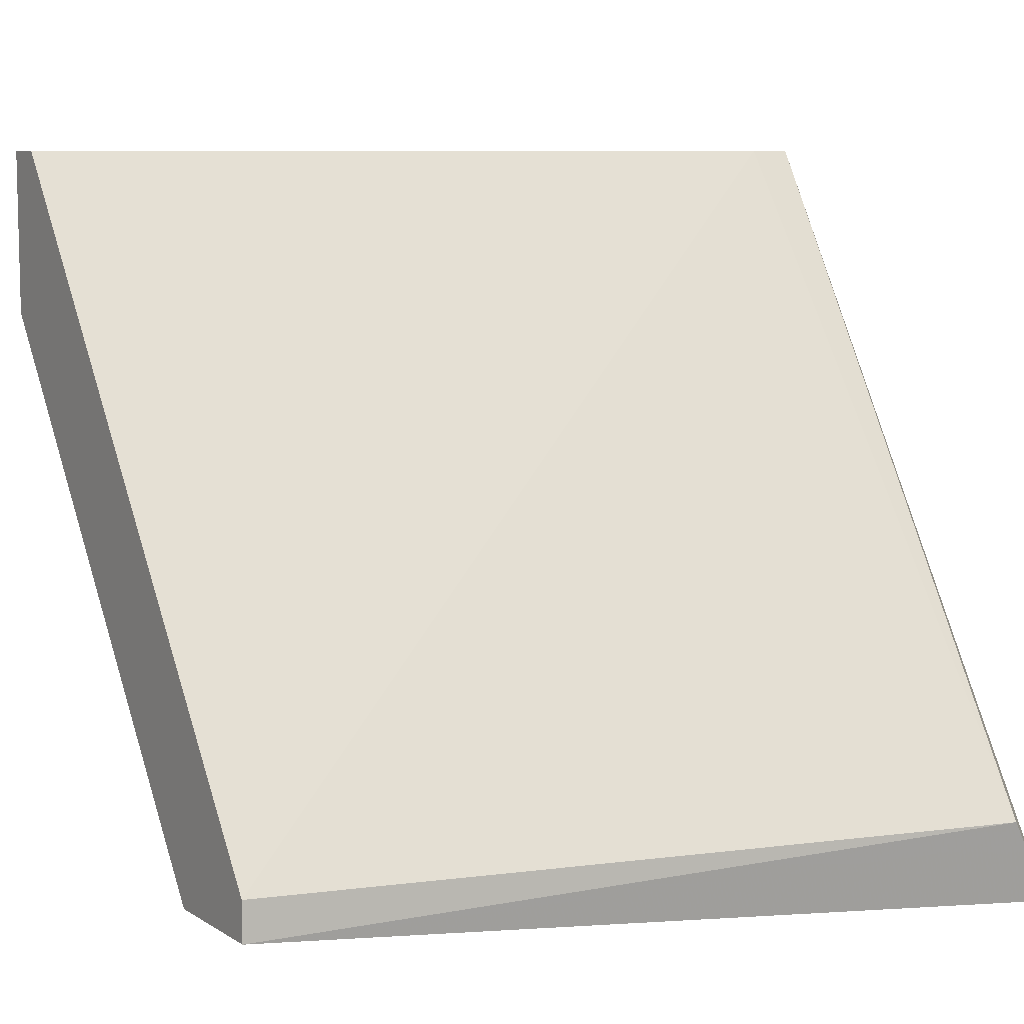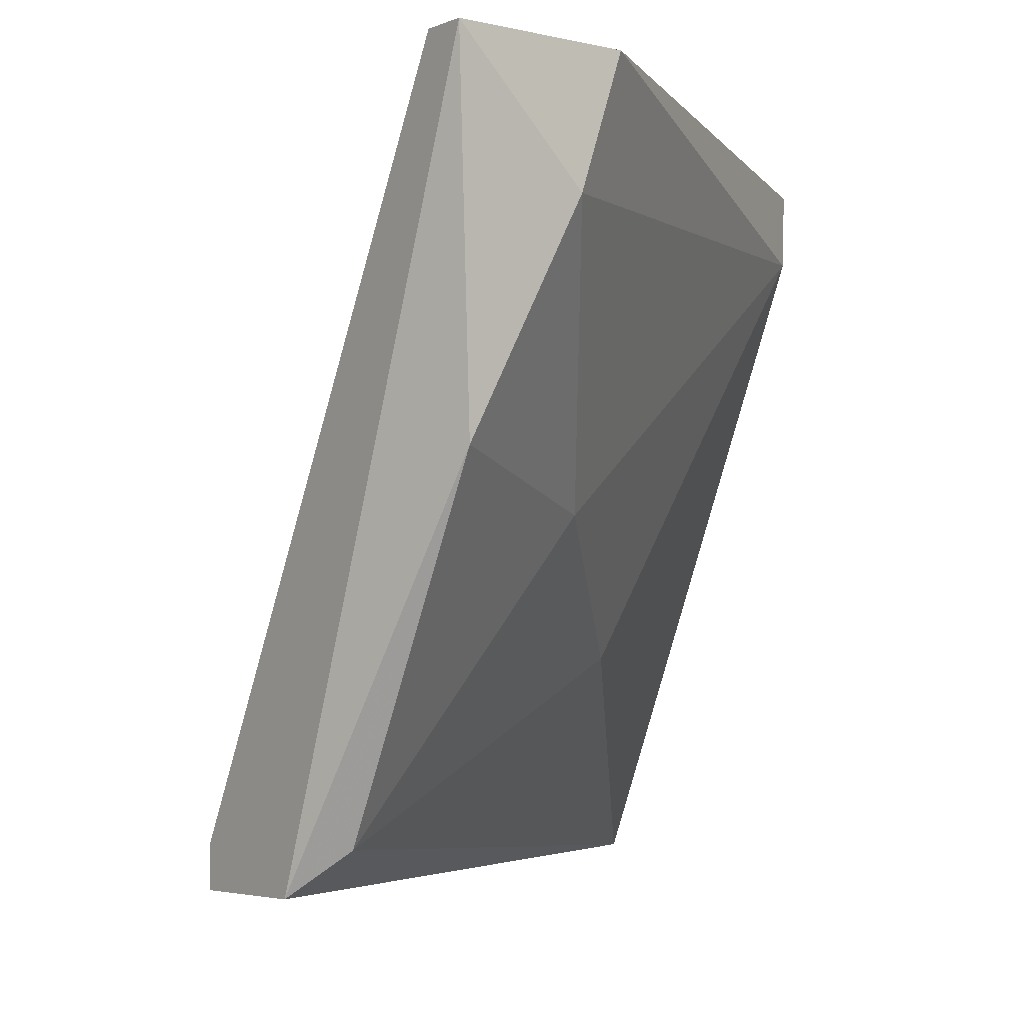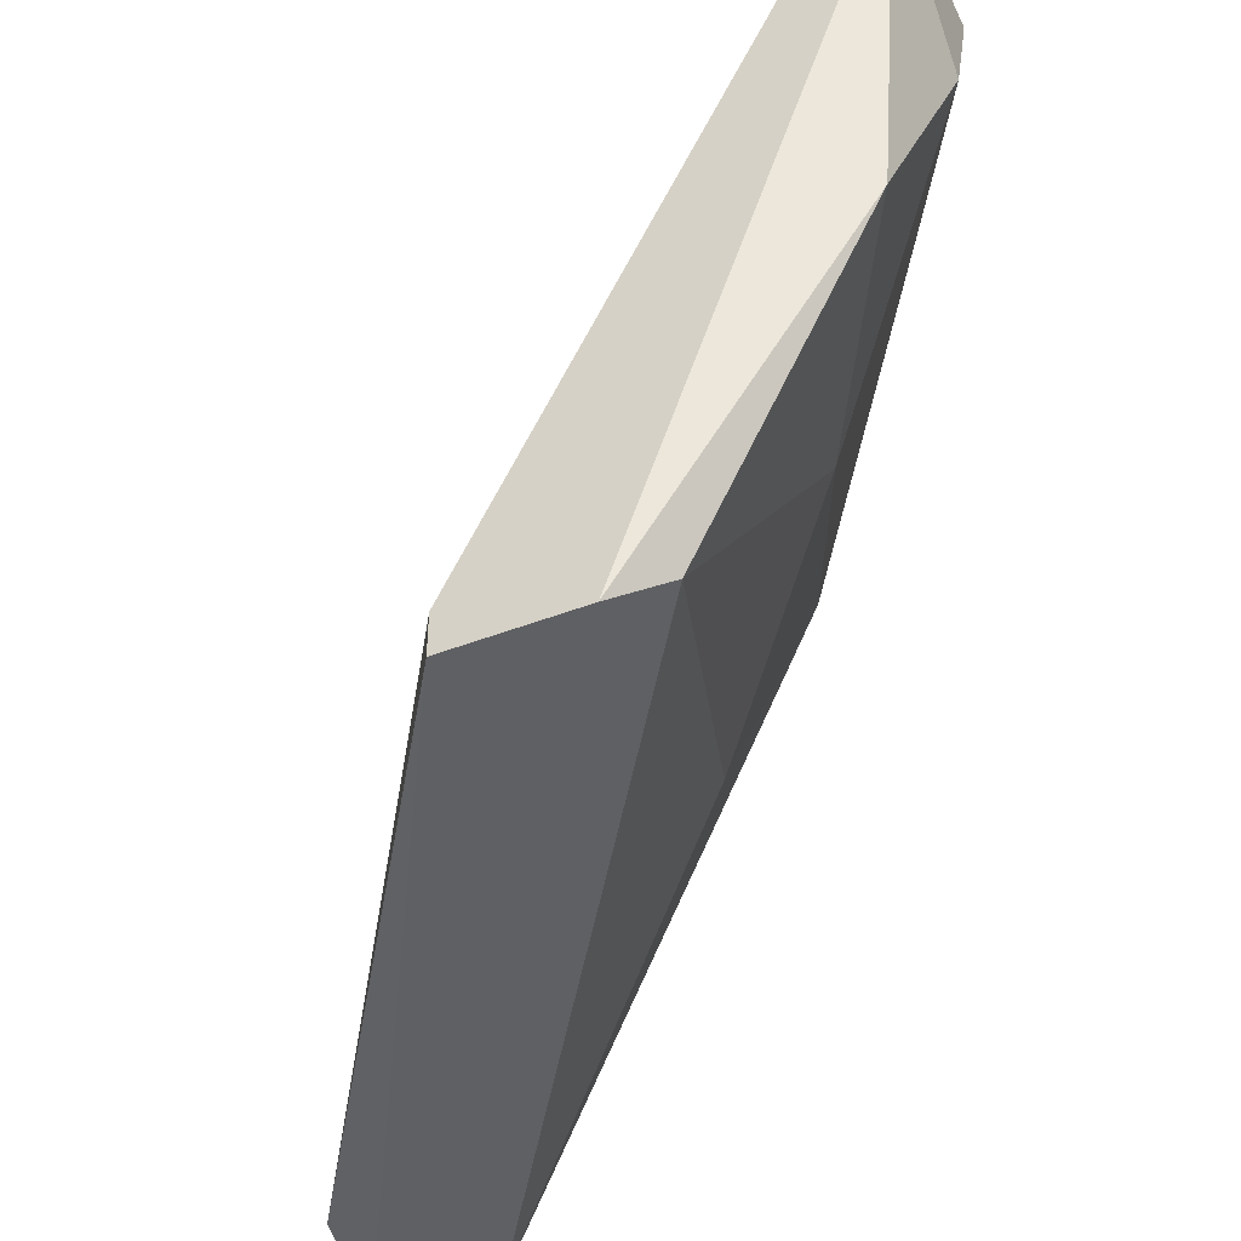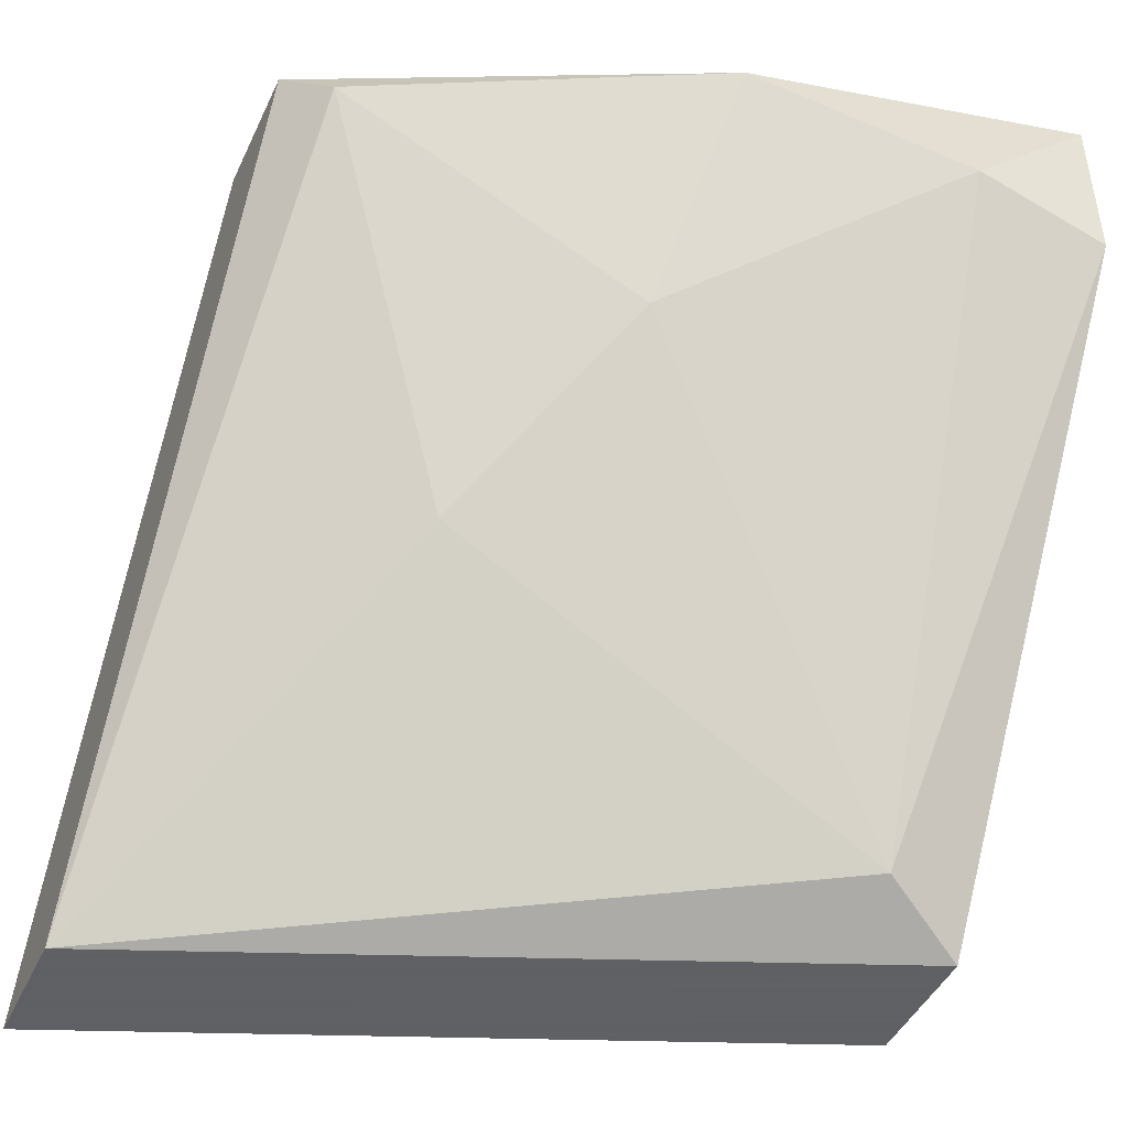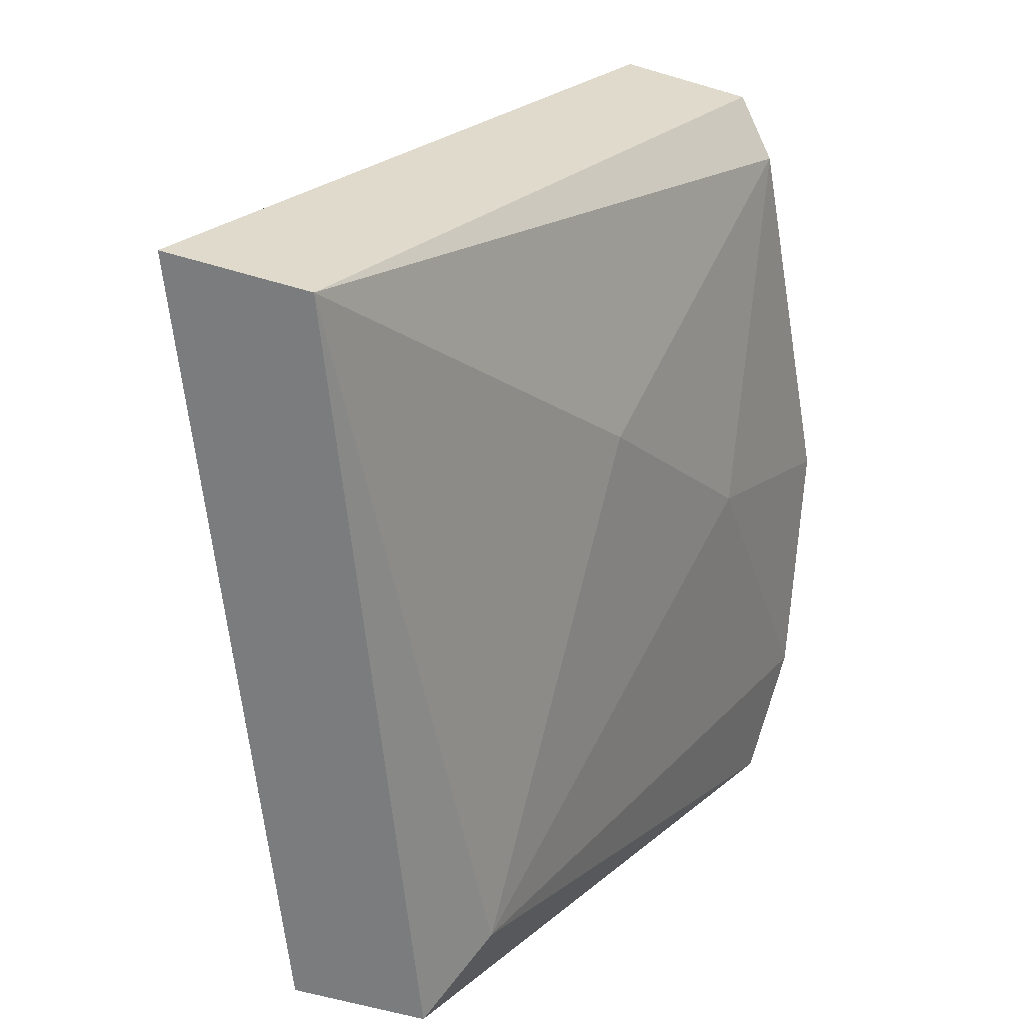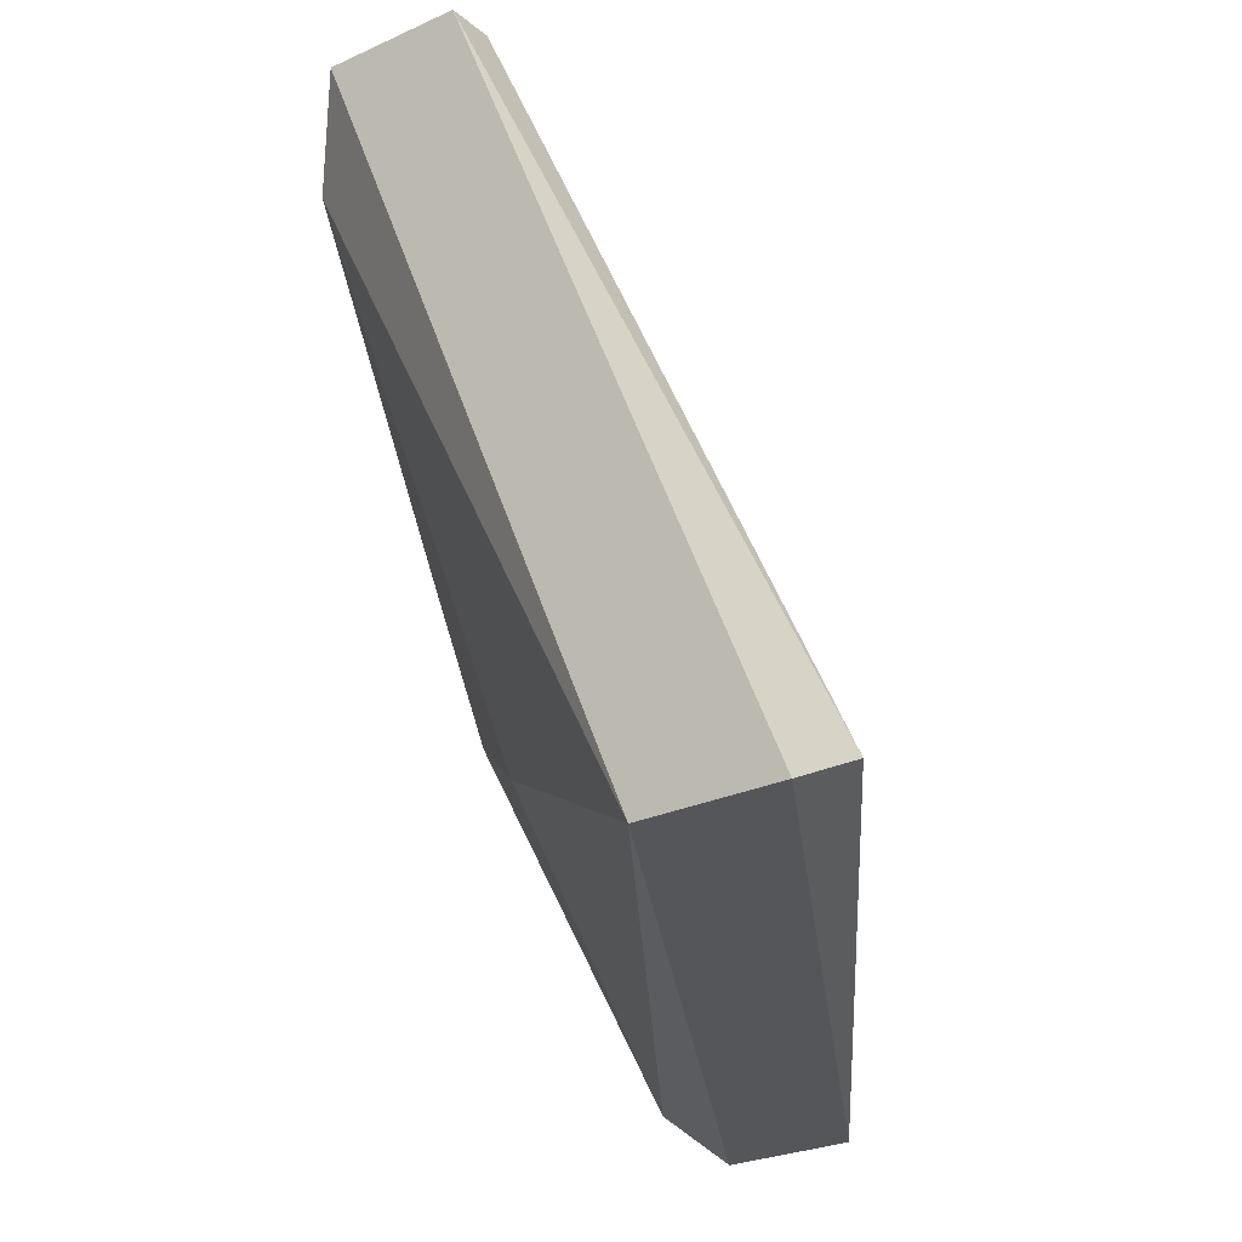
<metadata>
{"format":"obj","ext":"obj","renderer":"f3d","projection":"perspective","resolution":1024,"background":"white","views":[{"elev":8.5,"azim":57.7,"up":"+Y"},{"elev":-4.1,"azim":-127.3,"up":"+Z"},{"elev":-44.1,"azim":-155.5,"up":"+Z"},{"elev":-45.3,"azim":-114.2,"up":"+Y"},{"elev":-58.6,"azim":163.0,"up":"+Y"},{"elev":-25.4,"azim":36.8,"up":"+Z"}]}
</metadata>
<code>
v -0.006205 -0.007448 -0.004596
v -0.006205 -0.007765 -0.007131
v -0.005255 -0.009349 -0.007447
v -0.000501 -0.01283 -0.009982
v -0.000501 -0.0122 -0.009665
v -0.00462 -0.007448 -0.009982
v -0.006522 -0.008398 -0.005546
v -0.006522 -0.007448 -0.004596
v -0.006522 -0.008715 -0.004596
v -0.00367 -0.01283 -0.004596
v -0.00367 -0.007448 -0.009665
v -0.00367 -0.007448 -0.009982
v -0.001453 -0.01283 -0.009982
v -0.004937 -0.007765 -0.009665
v -0.00272 -0.01283 -0.004596
v -0.00272 -0.01252 -0.004596
v -0.003987 -0.01062 -0.008397
v -0.003987 -0.01252 -0.005229
f 11 8 1
f 8 16 1
f 16 11 1
f 7 2 3
f 2 14 3
f 8 6 2
f 6 14 2
f 7 8 2
f 18 7 3
f 14 17 3
f 17 18 3
f 5 4 12
f 4 5 15
f 4 6 12
f 4 13 6
f 13 4 10
f 10 4 15
f 11 5 12
f 11 16 5
f 5 16 15
f 8 11 6
f 6 11 12
f 13 14 6
f 8 7 9
f 7 18 9
f 10 8 9
f 16 8 10
f 18 10 9
f 18 13 10
f 16 10 15
f 17 14 13
f 18 17 13

</code>
